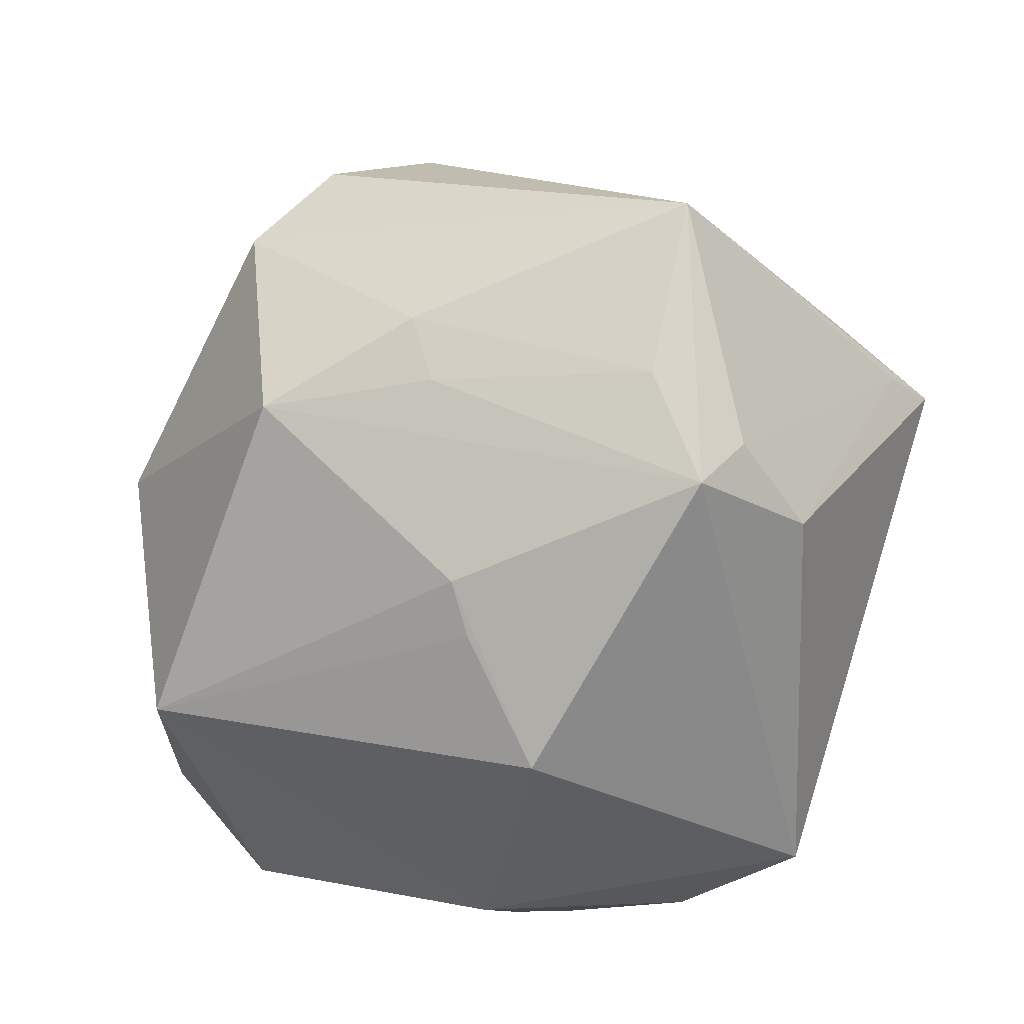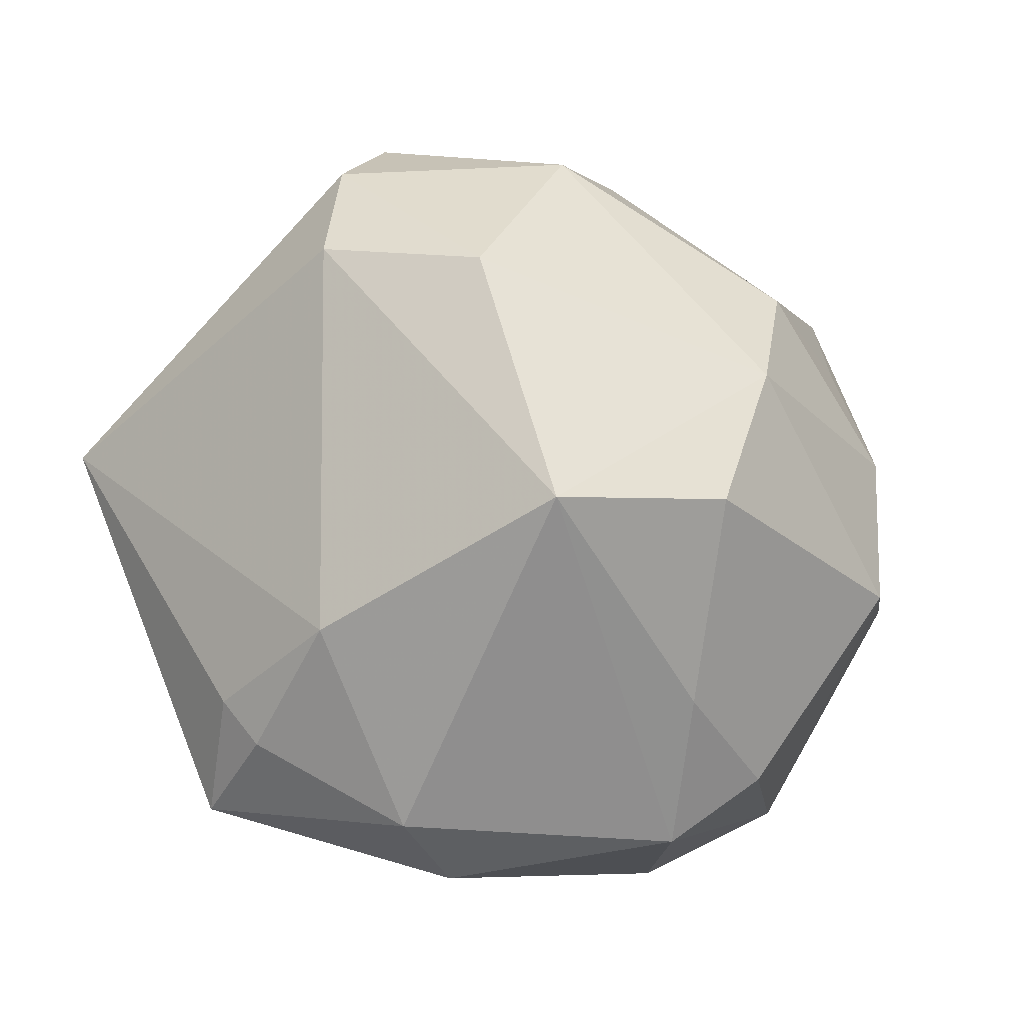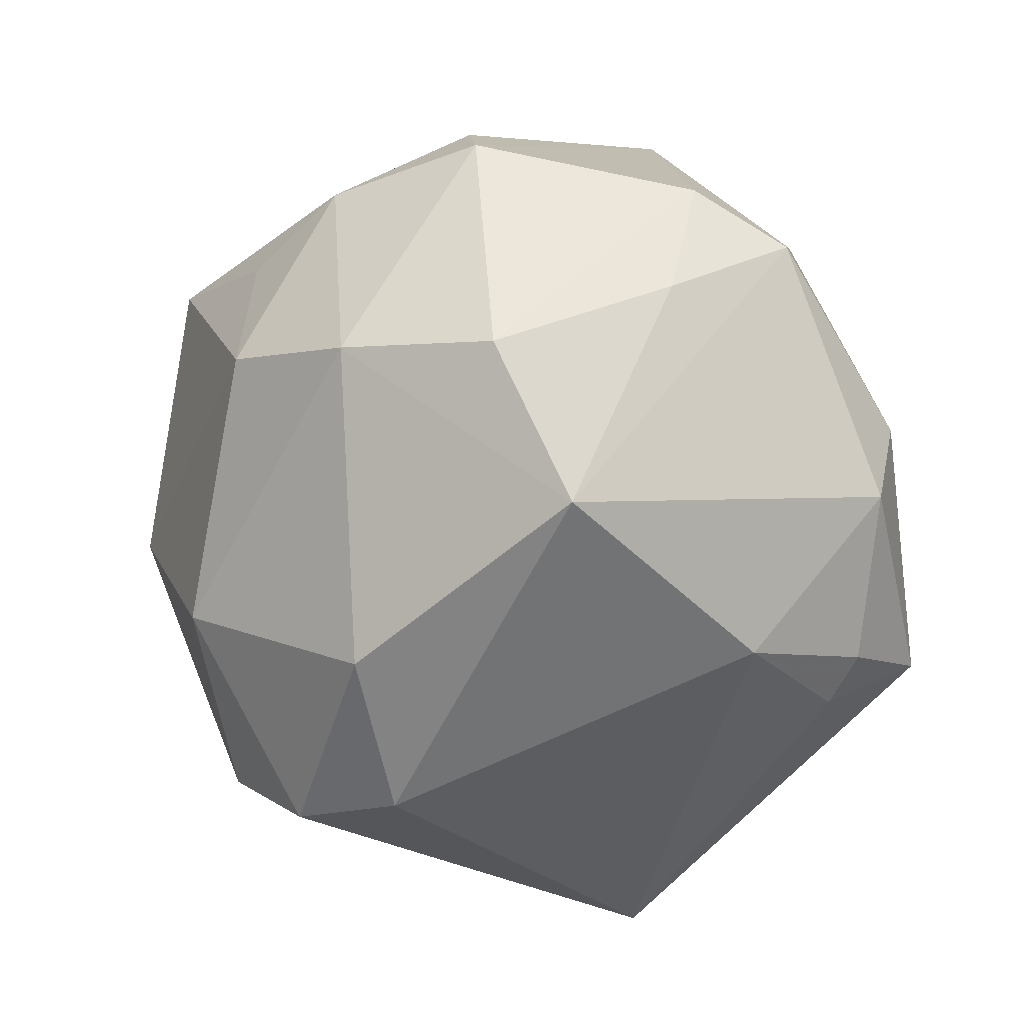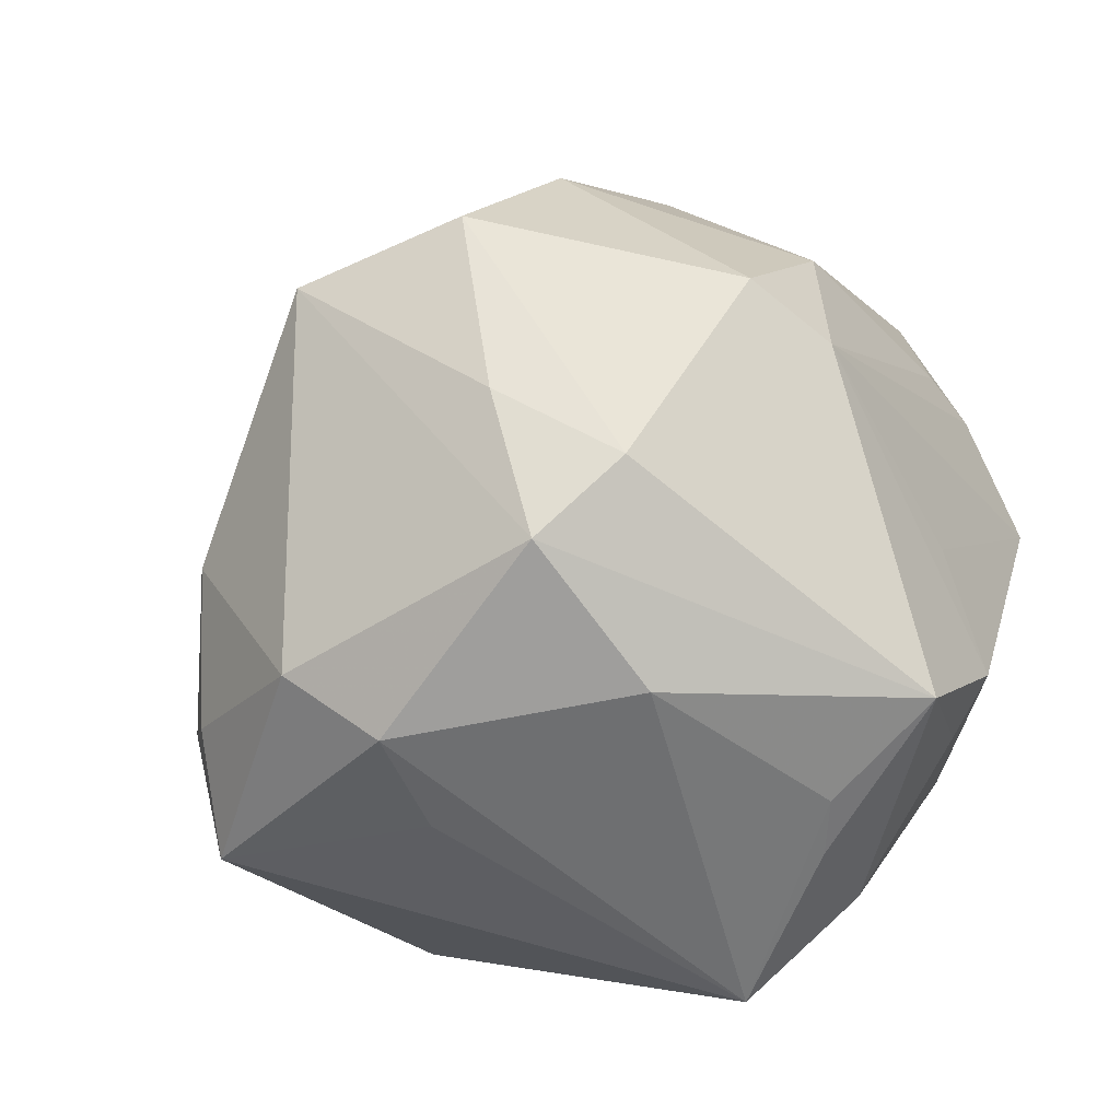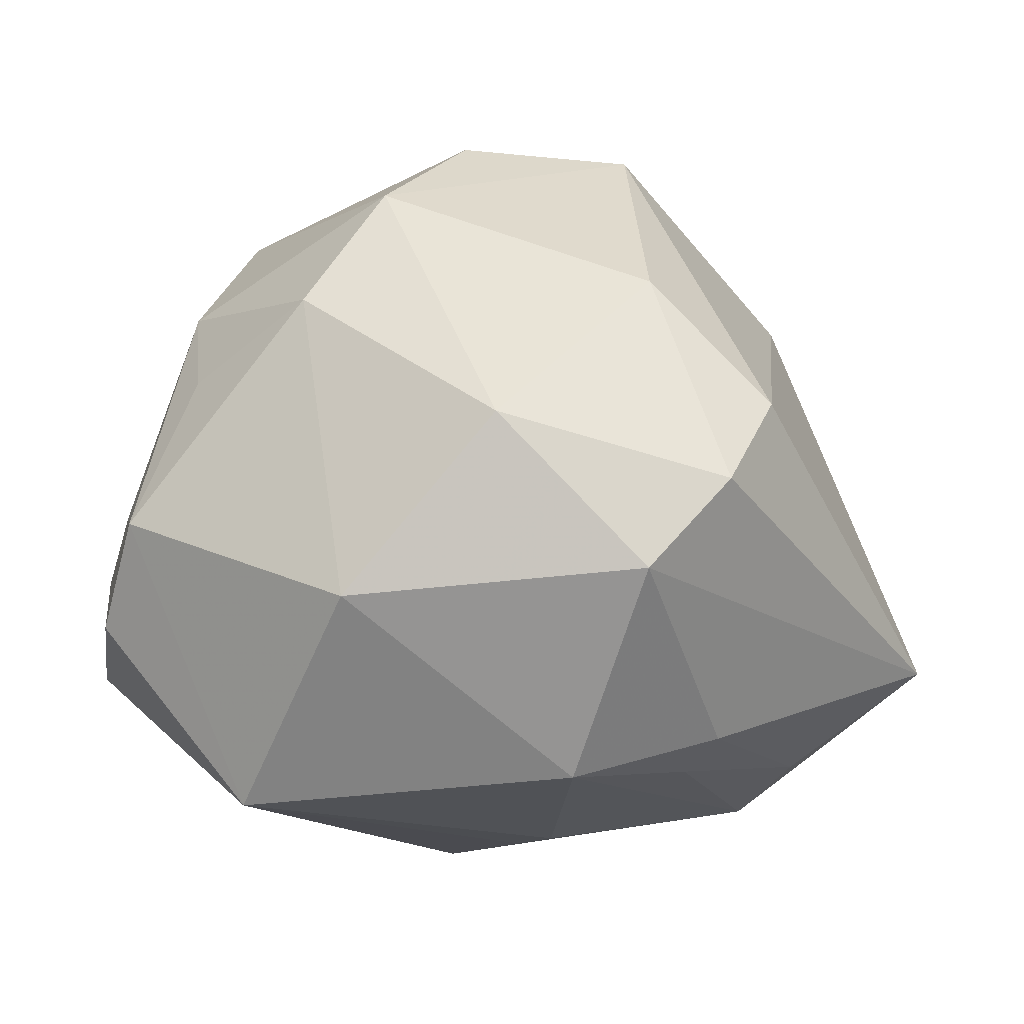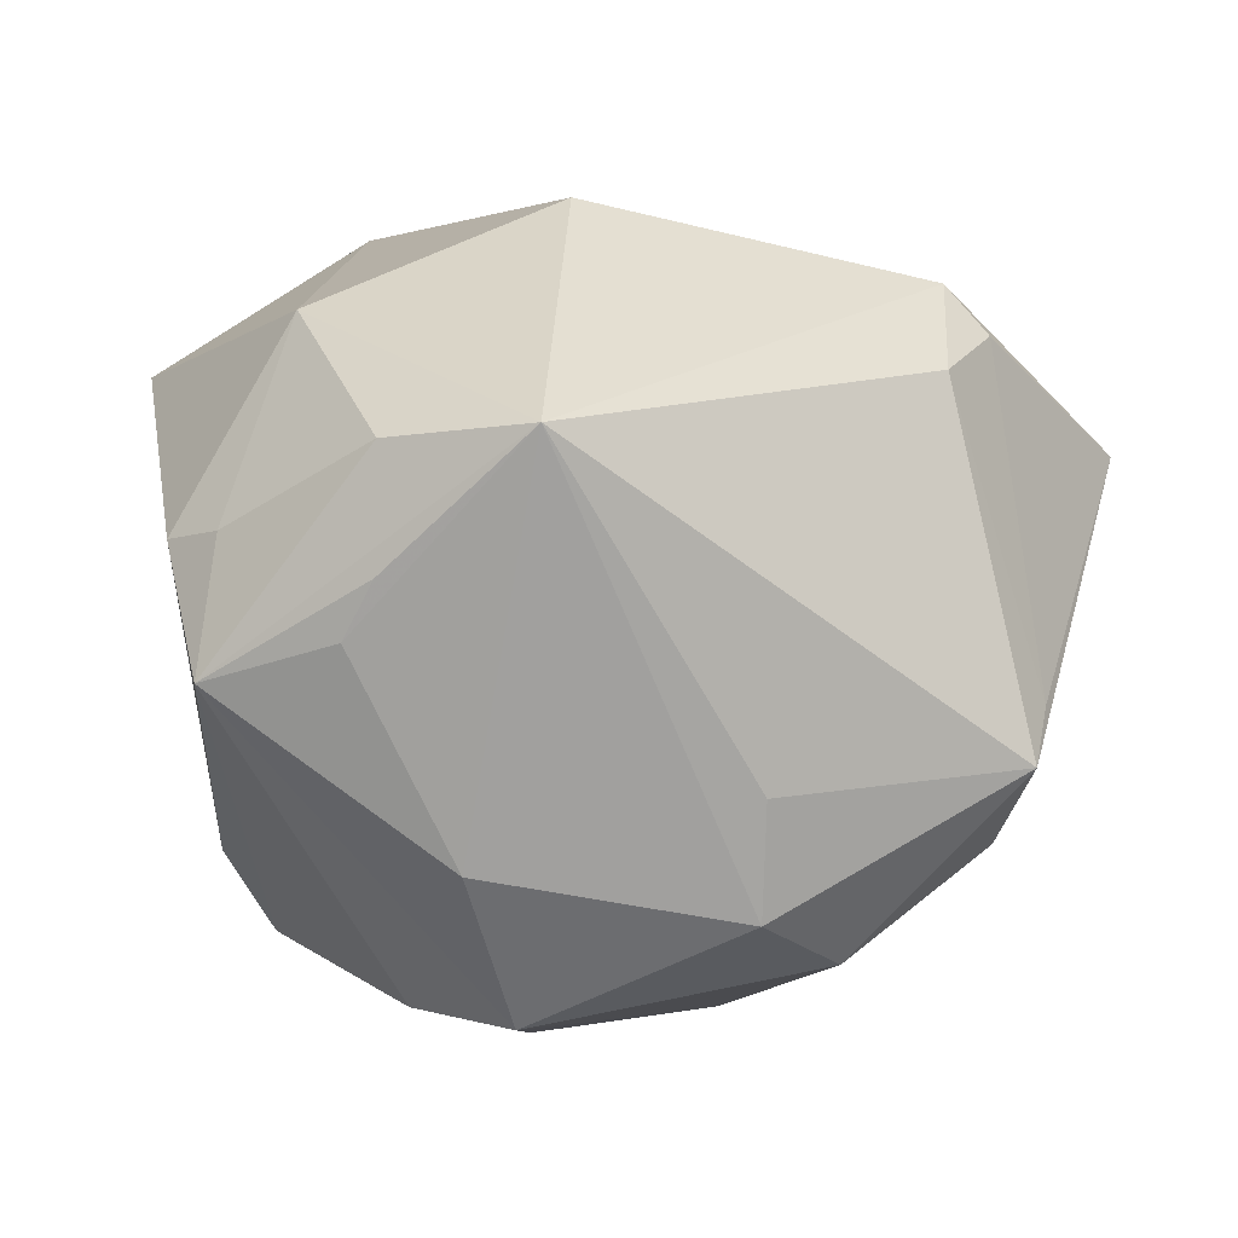
<metadata>
{"format":"obj","ext":"obj","renderer":"f3d","projection":"perspective","resolution":1024,"background":"white","views":[{"elev":-65.1,"azim":-120.1,"up":"+Z"},{"elev":-2.8,"azim":-23.9,"up":"+Y"},{"elev":72.7,"azim":-115.3,"up":"+Z"},{"elev":-55.8,"azim":20.5,"up":"+Y"},{"elev":4.5,"azim":-178.0,"up":"+Z"},{"elev":-71.2,"azim":175.8,"up":"+Y"}]}
</metadata>
<code>
v -0.02697 -0.03806 0.02482
v -0.05718 0.00996 -0.01864
v 0.04806 0.01765 0.002649
v 0.004097 0.002174 0.05202
v 0.02584 -0.0441 -0.008869
v -0.03876 -0.0136 0.02668
v 0.04557 -0.02549 -0.01227
v -0.007928 0.01439 -0.04045
v -0.003217 0.009447 -0.04223
v -0.02936 0.03236 -0.02376
v 0.0237 -0.03852 -0.02831
v 0.007727 -0.04577 -0.03305
v -0.03925 -0.007754 -0.03577
v 0.02291 -0.04426 -0.0158
v -0.02014 0.05178 -0.0001368
v -0.03005 0.04627 0.01014
v -0.04056 0.005609 -0.03214
v -0.04626 -0.02993 -0.002293
v 0.01763 -0.03273 0.0356
v 0.01651 0.04978 -0.003855
v 0.006143 -0.04041 0.03365
v 0.03792 0.02147 0.02068
v -0.01115 0.043 -0.02685
v -0.03406 -0.004707 -0.04044
v 0.04052 -0.04015 -0.002116
v 0.04971 0.02538 -0.01091
v 0.03414 -0.009329 0.0387
v 0.04477 -0.01639 0.0003616
v 0.01252 -0.04634 0.01418
v 0.03978 -0.03099 -0.01535
v 0.03039 0.03595 -0.03197
v -0.0253 0.02729 -0.02892
v 0.05032 0.01838 -0.005892
v -0.0178 -0.0455 0.01775
v -0.001956 0.04828 0.01825
v 0.05262 0.01038 -0.01981
v -0.03557 0.03483 0.01854
v -0.02049 0.03259 0.03375
v 0.03416 -0.01427 -0.03479
v -0.0336 -0.01999 -0.03475
v 0.04544 0.03056 0.0031
v 0.04038 -0.01119 0.02837
v 0.01373 0.01831 0.0451
v -0.04493 -0.03687 0.001965
v -0.04588 -0.02269 0.0102
v -0.01757 0.002095 0.05002
v 0.02313 0.02977 0.03152
v 0.004495 -0.02246 0.04281
v -0.04279 -0.028 0.01436
v 0.006418 -0.005085 -0.04691
v -0.01716 -0.04495 0.00411
v 0.03988 0.008585 0.02874
f 31 23 20
f 10 17 2
f 20 23 15
f 15 35 20
f 16 35 15
f 23 10 15
f 2 16 15
f 15 10 2
f 37 16 2
f 2 6 37
f 6 46 37
f 41 31 20
f 39 12 50
f 50 31 39
f 39 31 36
f 51 12 34
f 4 46 48
f 23 31 8
f 32 10 23
f 17 10 32
f 44 51 34
f 40 12 44
f 12 51 44
f 20 35 47
f 47 41 20
f 34 12 29
f 9 31 50
f 50 8 9
f 9 8 31
f 2 17 24
f 24 13 2
f 17 32 24
f 24 8 50
f 23 8 24
f 24 32 23
f 40 13 24
f 50 12 24
f 24 12 40
f 1 44 34
f 1 46 6
f 45 6 2
f 2 44 45
f 2 13 18
f 18 44 2
f 18 13 40
f 40 44 18
f 38 37 46
f 16 37 38
f 38 35 16
f 26 33 36
f 41 33 26
f 36 31 26
f 31 41 26
f 3 41 52
f 3 33 41
f 52 41 22
f 22 47 52
f 41 47 22
f 11 25 12
f 11 30 25
f 12 39 11
f 39 30 11
f 4 27 43
f 52 47 43
f 43 27 52
f 43 46 4
f 43 38 46
f 43 47 35
f 35 38 43
f 5 29 12
f 25 29 5
f 25 27 19
f 4 48 19
f 19 27 4
f 49 1 6
f 44 1 49
f 6 45 49
f 49 45 44
f 42 3 52
f 52 27 42
f 42 27 25
f 36 33 42
f 33 3 42
f 12 25 14
f 14 5 12
f 25 5 14
f 21 29 25
f 25 19 21
f 34 29 21
f 21 1 34
f 21 19 48
f 21 48 46
f 46 1 21
f 7 42 25
f 25 30 7
f 7 39 36
f 7 30 39
f 36 42 28
f 28 7 36
f 42 7 28

</code>
